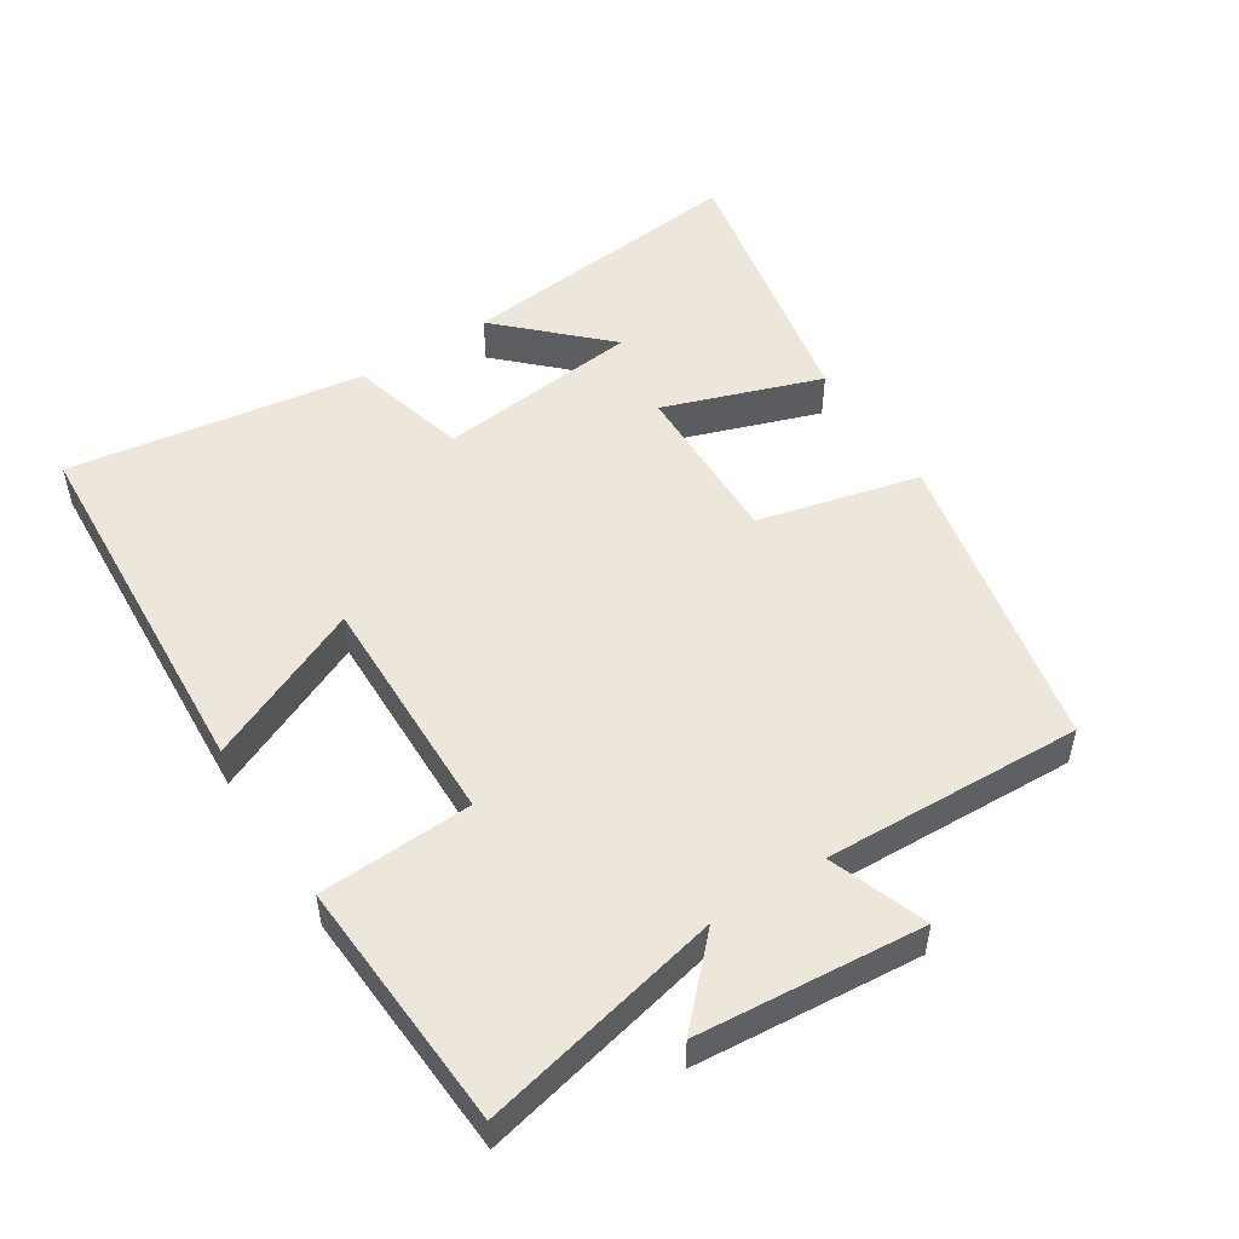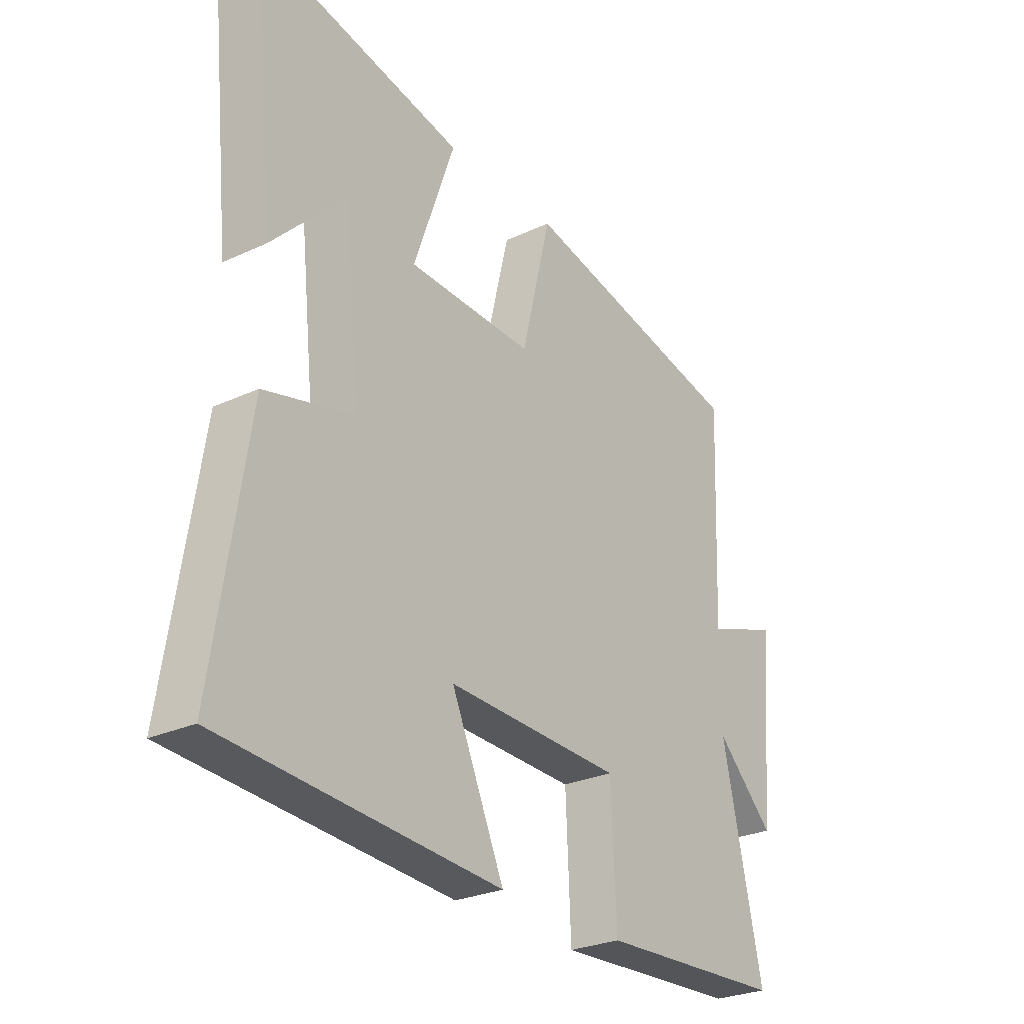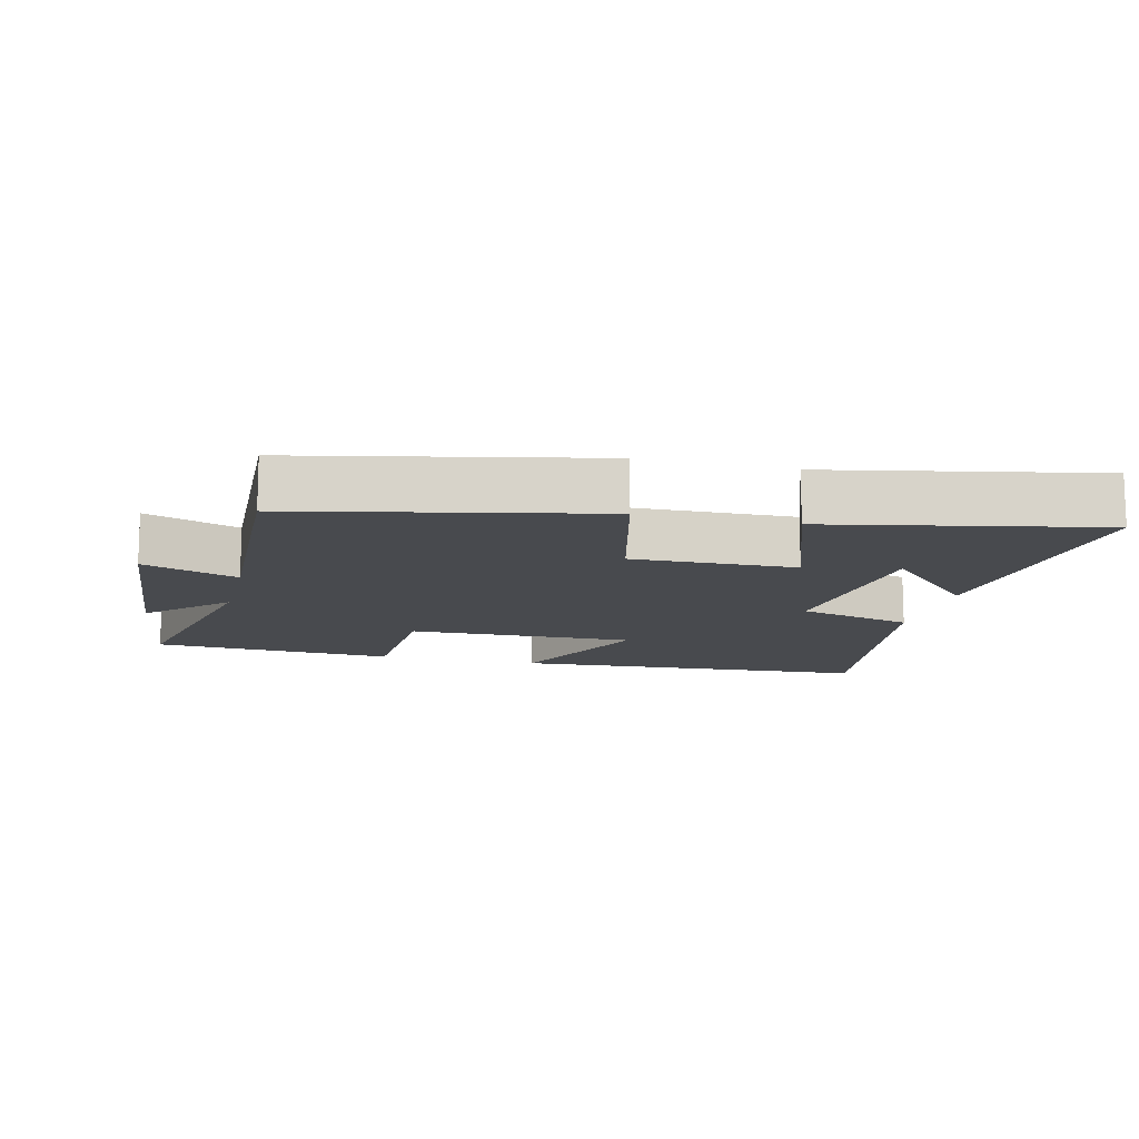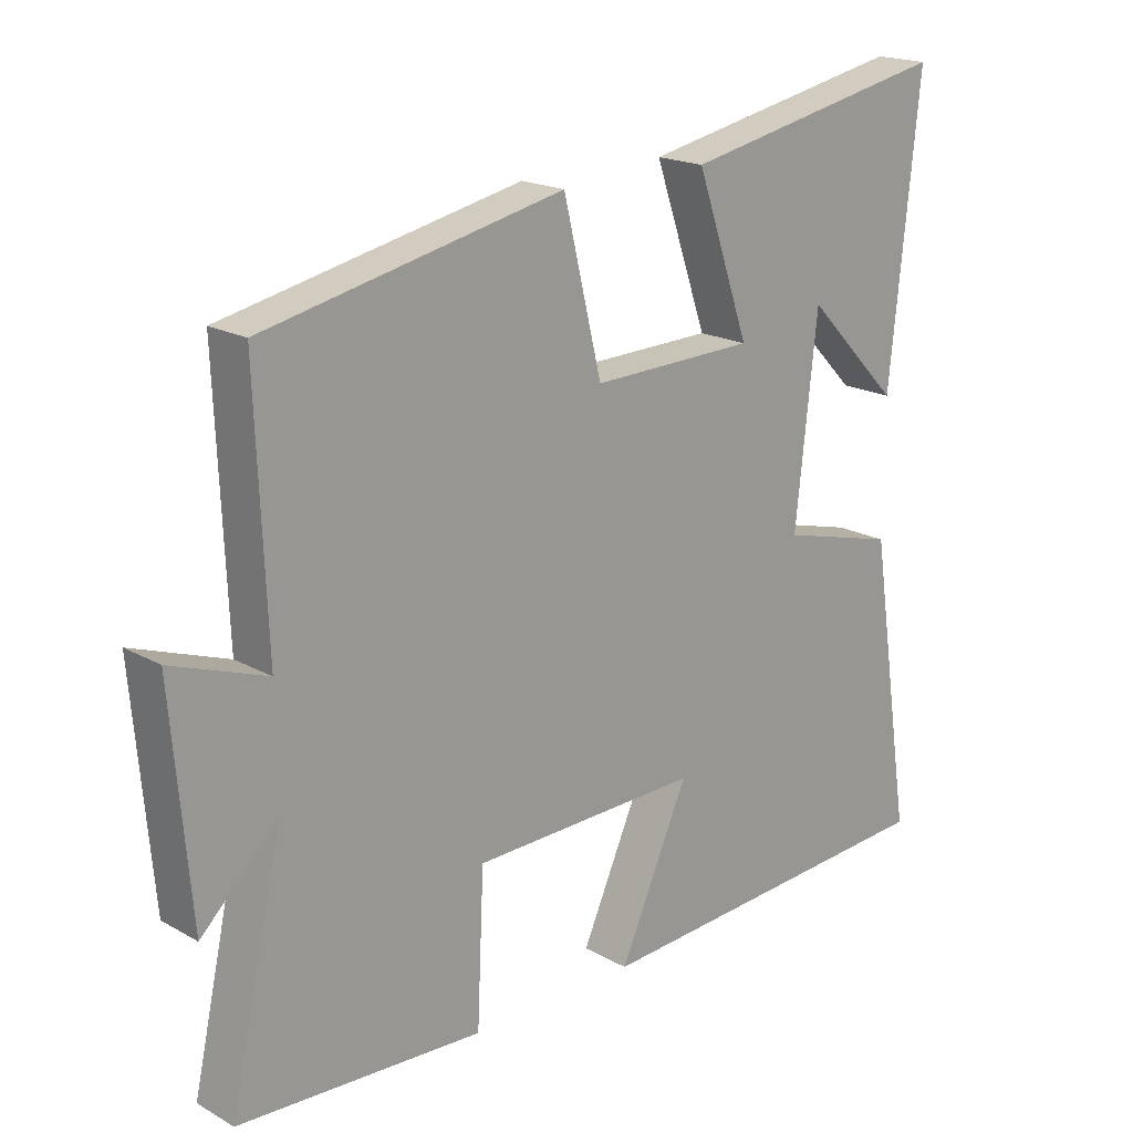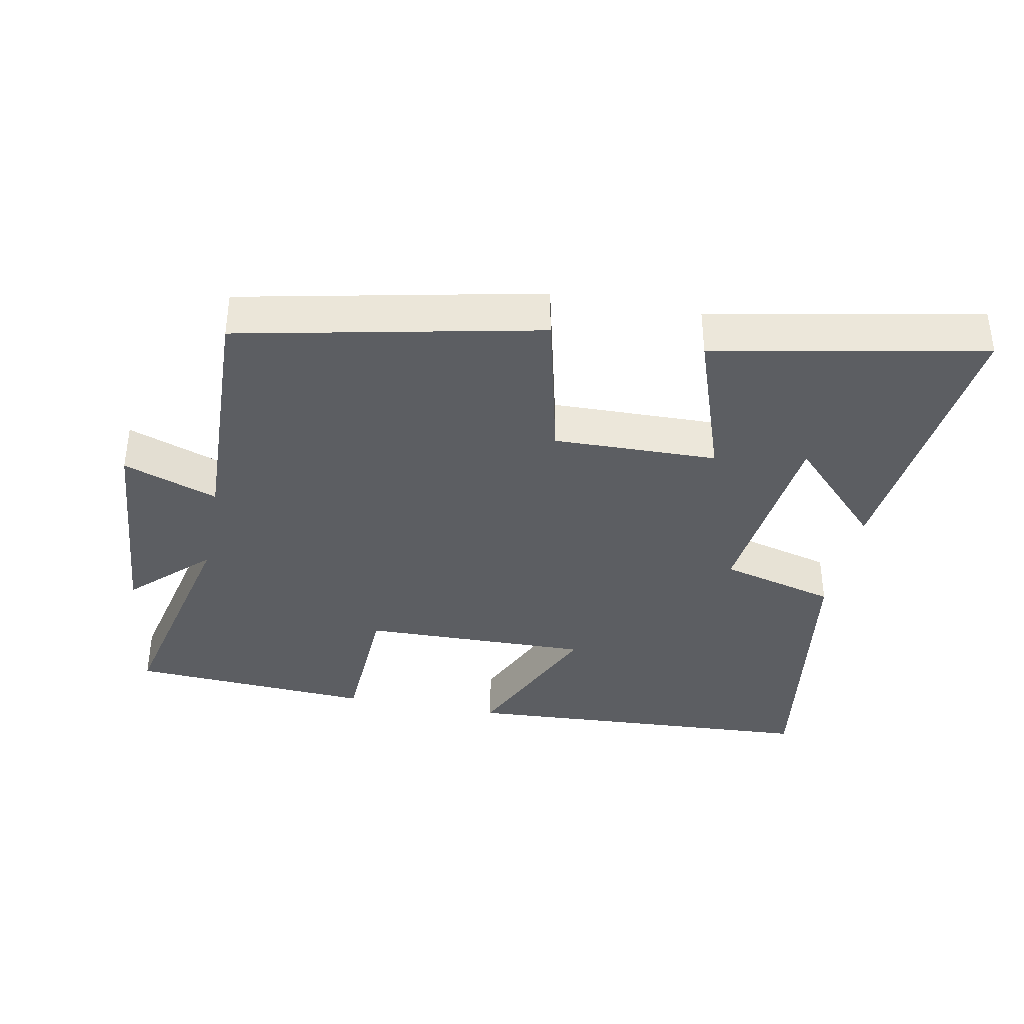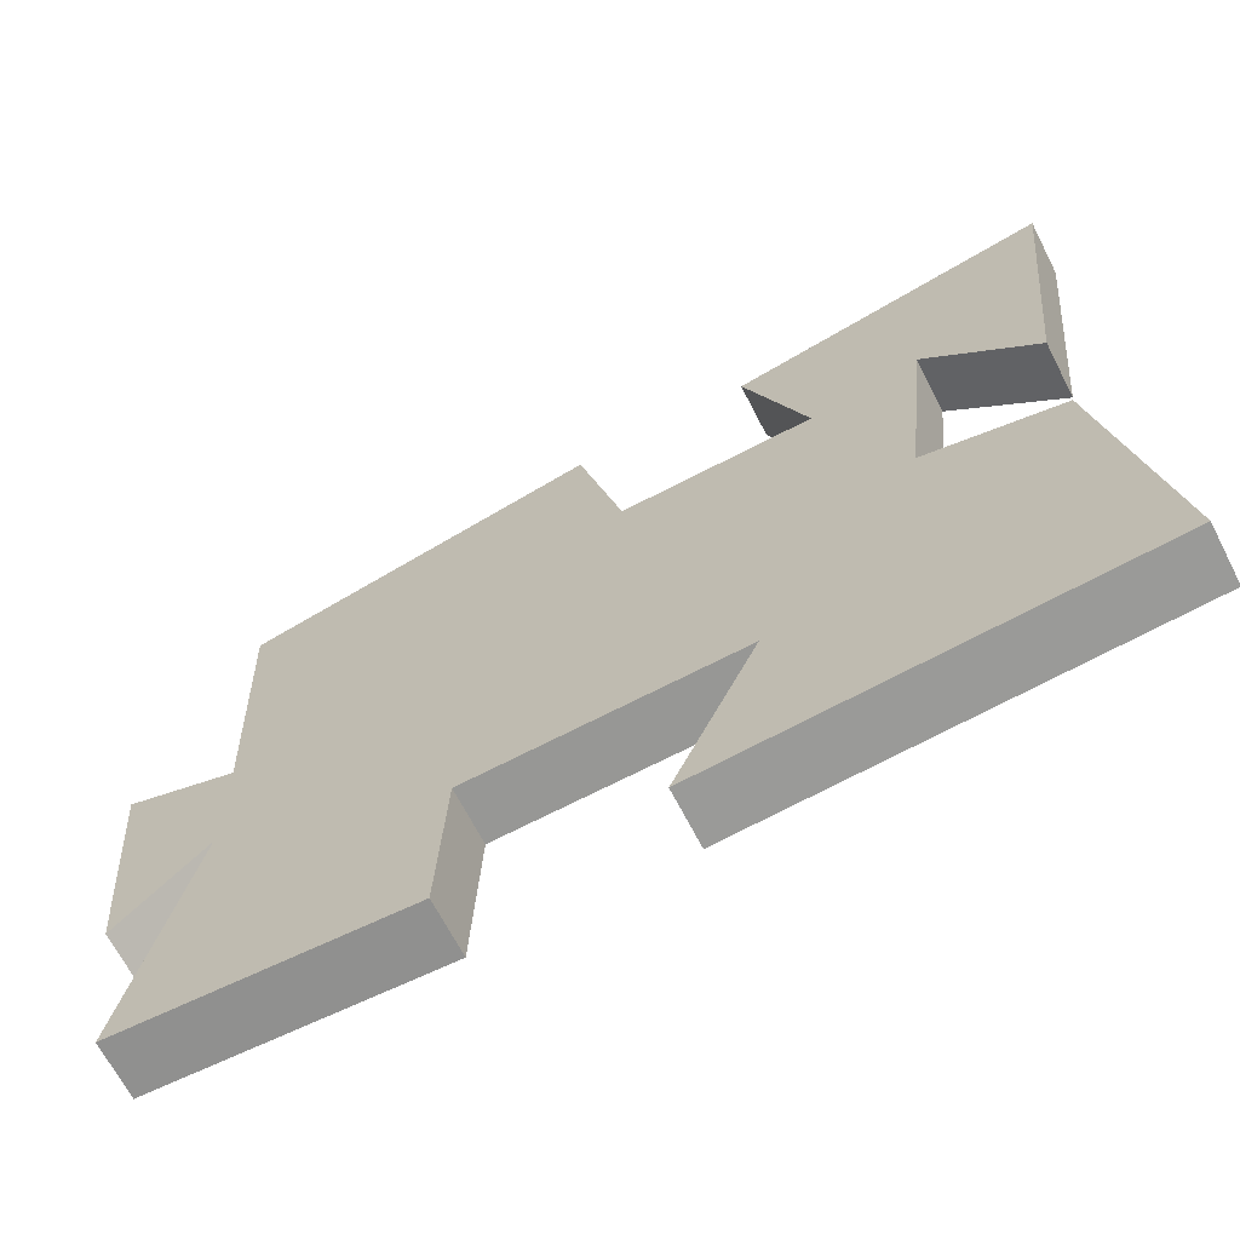
<metadata>
{"format":"obj","ext":"obj","renderer":"f3d","projection":"perspective","resolution":1024,"background":"white","views":[{"elev":51.3,"azim":-122.8,"up":"+Y"},{"elev":-27.3,"azim":125.6,"up":"+Z"},{"elev":-12.9,"azim":-13.7,"up":"+Y"},{"elev":18.9,"azim":-43.4,"up":"+Z"},{"elev":-37.5,"azim":-11.2,"up":"+Y"},{"elev":-67.3,"azim":27.2,"up":"+Z"}]}
</metadata>
<code>
v 0.565 0.07 -0.467
v 0.03 0.07 -0.5
v 0.132 0.07 -0.272
v -0.206 0.07 -0.28
v -0.216 0.07 -0.5
v -0.577 0.07 -0.48
v -0.5 0.07 -0.132
v -0.612 0.07 -0.24
v -0.64 0.07 0.084
v -0.5 0.07 0.034
v -0.515 0.07 0.406
v -0.074 0.07 0.5
v -0.017 0.07 0.267
v 0.225 0.07 0.273
v 0.146 0.07 0.5
v 0.544 0.07 0.58
v 0.5 0.07 0.156
v 0.36 0.07 0.299
v 0.328 0.07 0.005
v 0.5 0.07 -0.04
v 0.565 0 -0.467
v 0.03 0 -0.5
v 0.132 0 -0.272
v -0.206 0 -0.28
v -0.216 0 -0.5
v -0.577 0 -0.48
v -0.5 0 -0.132
v -0.612 0 -0.24
v -0.64 0 0.084
v -0.5 0 0.034
v -0.515 0 0.406
v -0.074 0 0.5
v -0.017 0 0.267
v 0.225 0 0.273
v 0.146 0 0.5
v 0.544 0 0.58
v 0.5 0 0.156
v 0.36 0 0.299
v 0.328 0 0.005
v 0.5 0 -0.04
f 19 20 1 2
f 16 17 18
f 14 15 16 18
f 14 18 19
f 13 14 19
f 10 11 12 13
f 10 13 19
f 7 8 9 10
f 7 10 19
f 4 5 6 7
f 3 4 7 19
f 2 3 19
f 22 21 40 39
f 38 37 36
f 38 36 35 34
f 39 38 34
f 39 34 33
f 33 32 31 30
f 39 33 30
f 30 29 28 27
f 39 30 27
f 27 26 25 24
f 39 27 24 23
f 39 23 22
f 1 21 22 2
f 2 22 23 3
f 3 23 24 4
f 4 24 25 5
f 5 25 26 6
f 6 26 27 7
f 7 27 28 8
f 8 28 29 9
f 9 29 30 10
f 10 30 31 11
f 11 31 32 12
f 12 32 33 13
f 13 33 34 14
f 14 34 35 15
f 15 35 36 16
f 16 36 37 17
f 17 37 38 18
f 18 38 39 19
f 19 39 40 20
f 20 40 21 1

</code>
